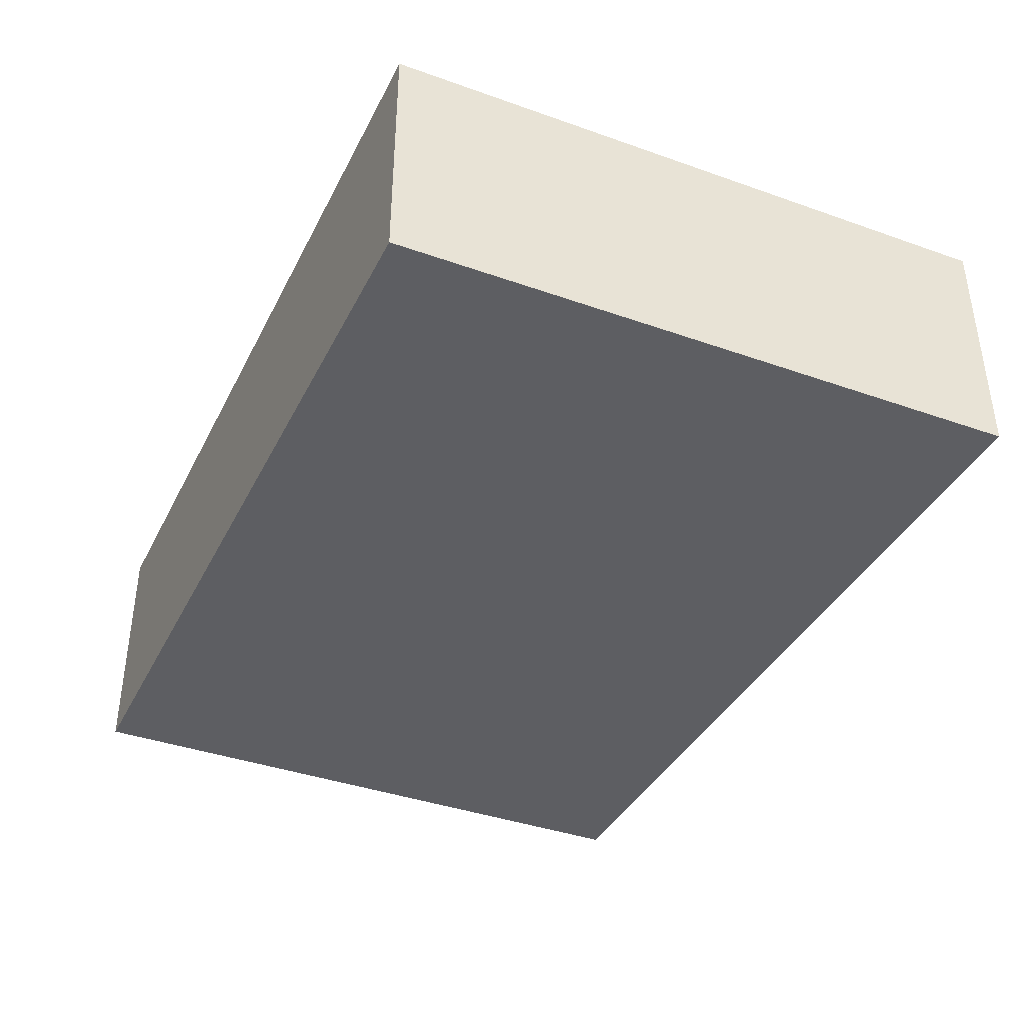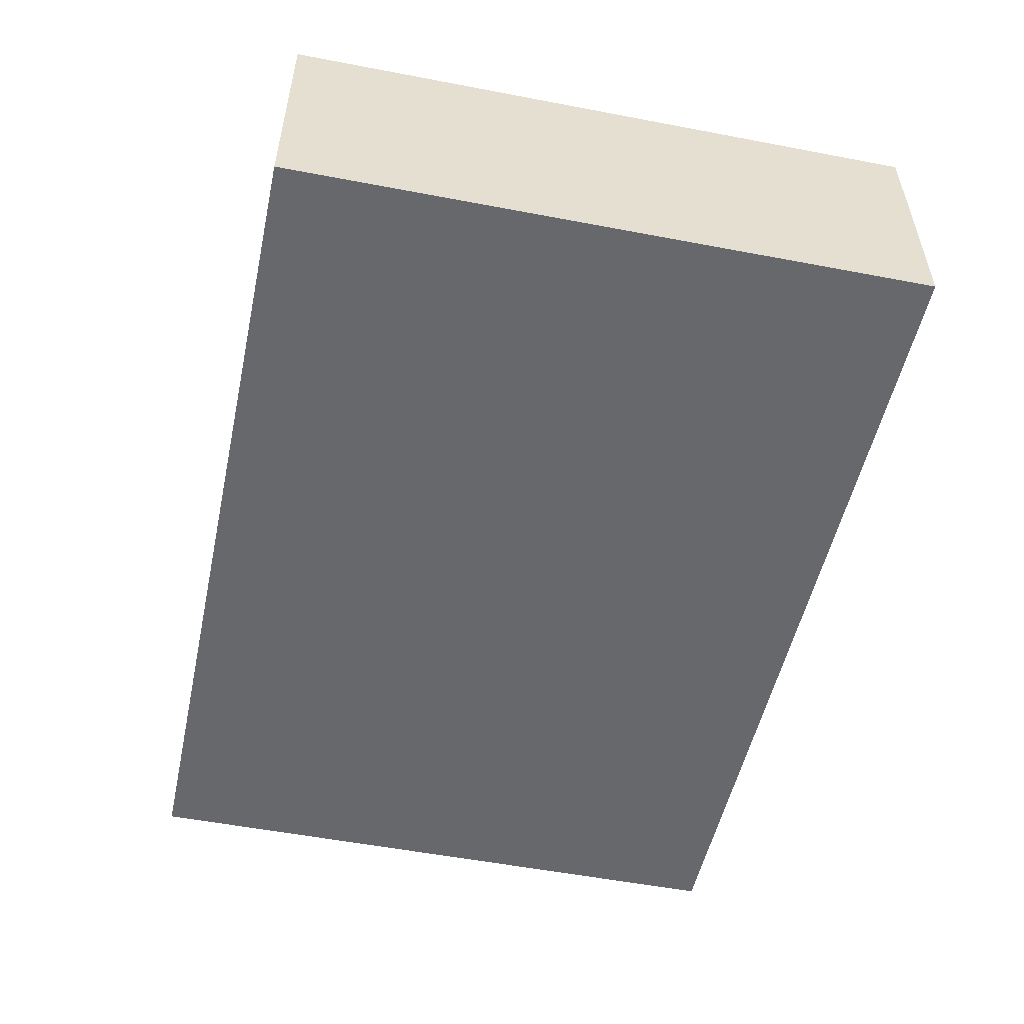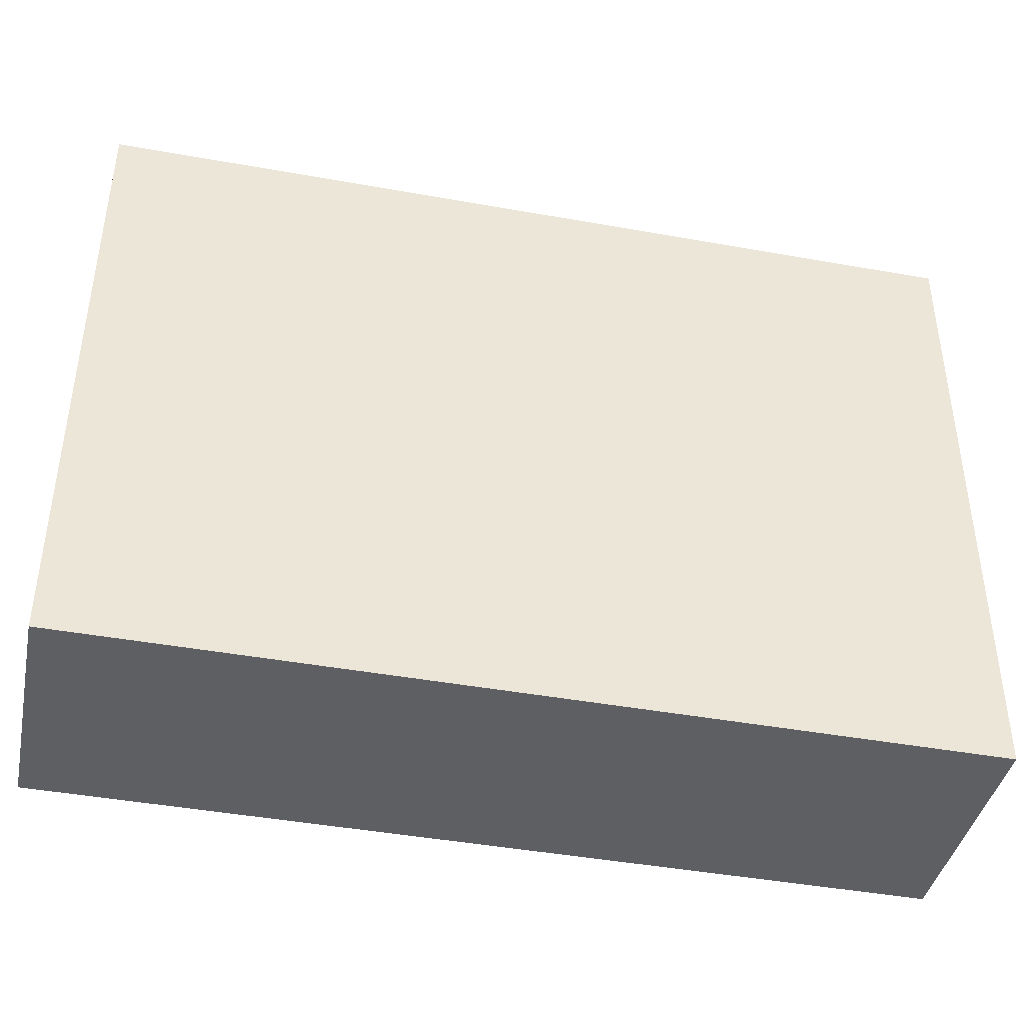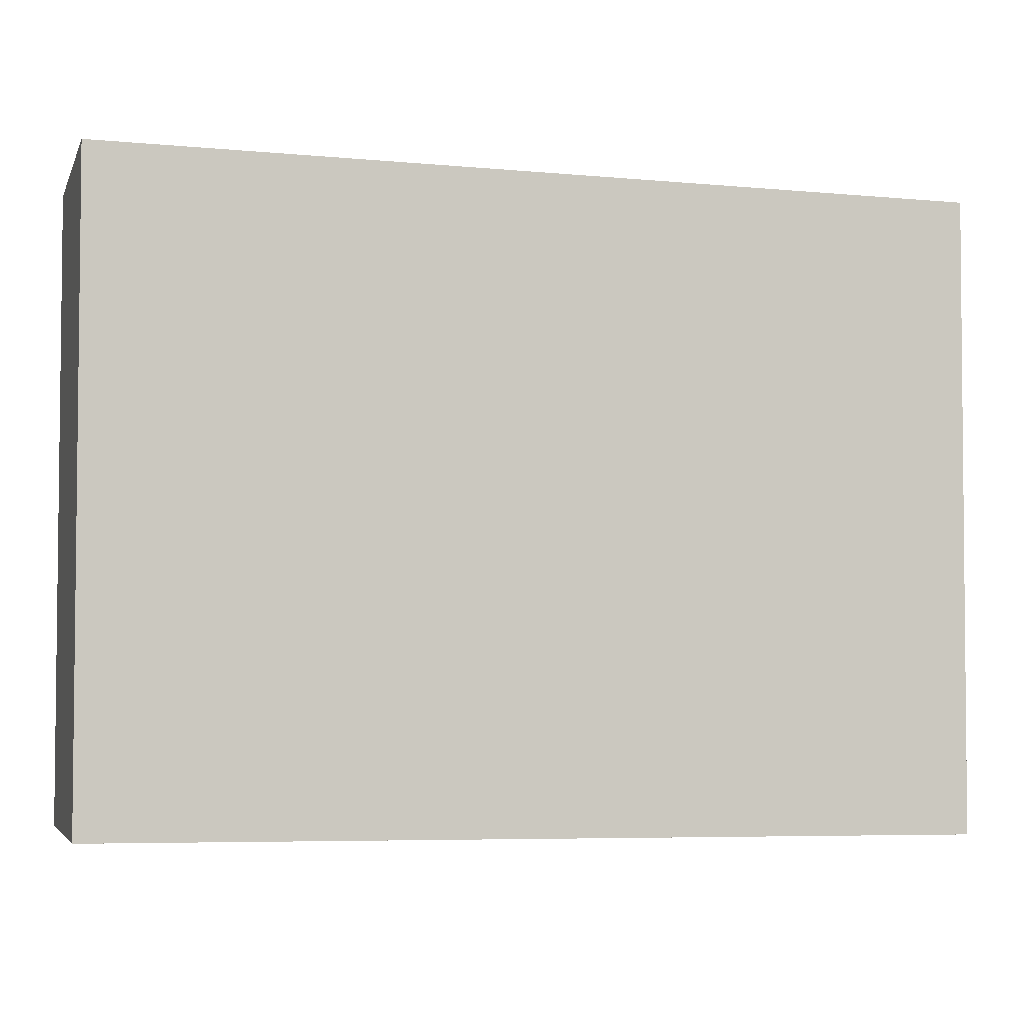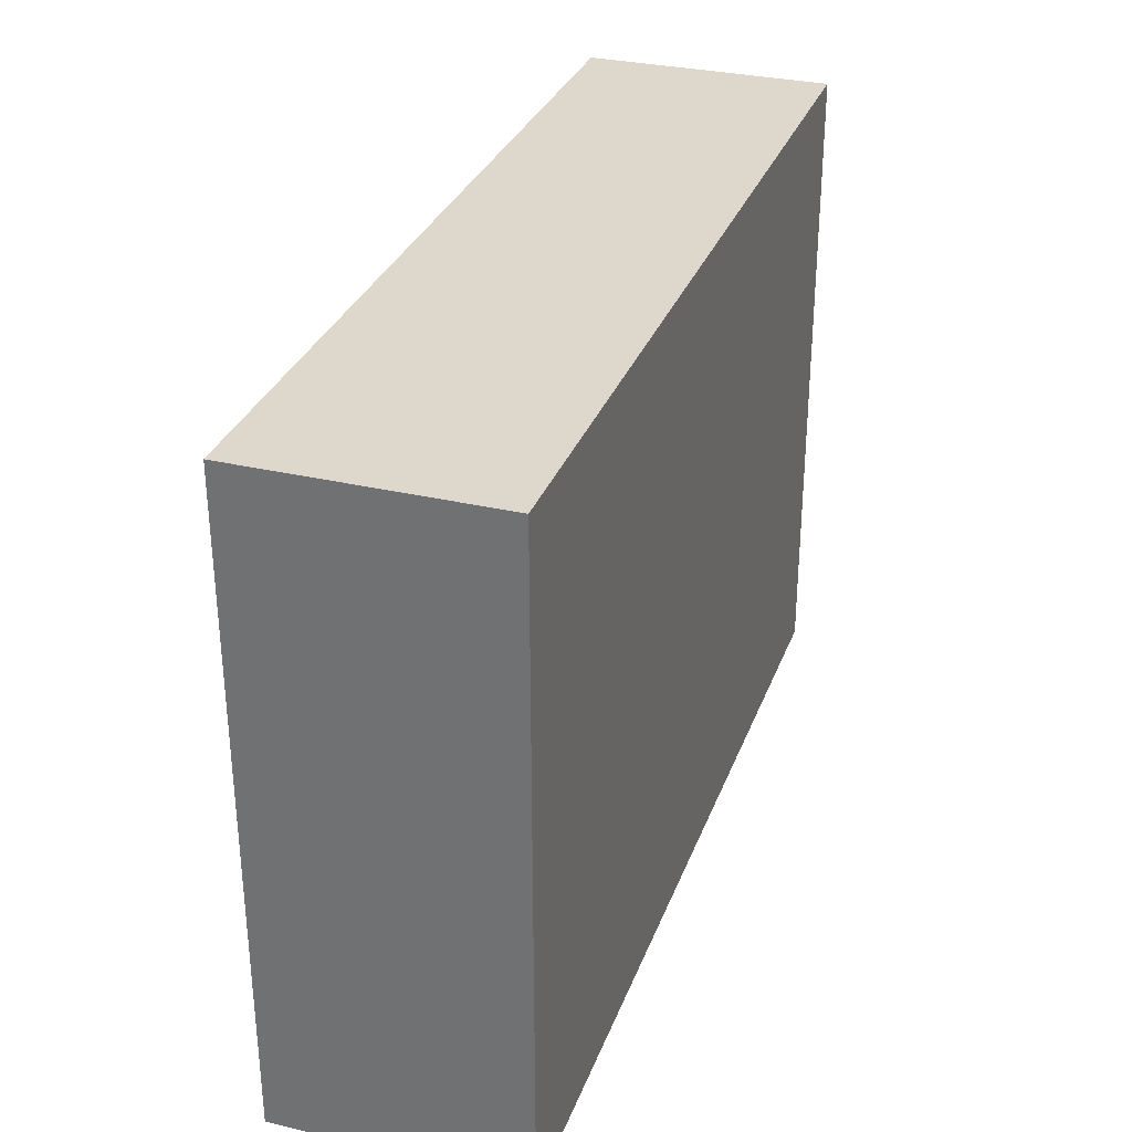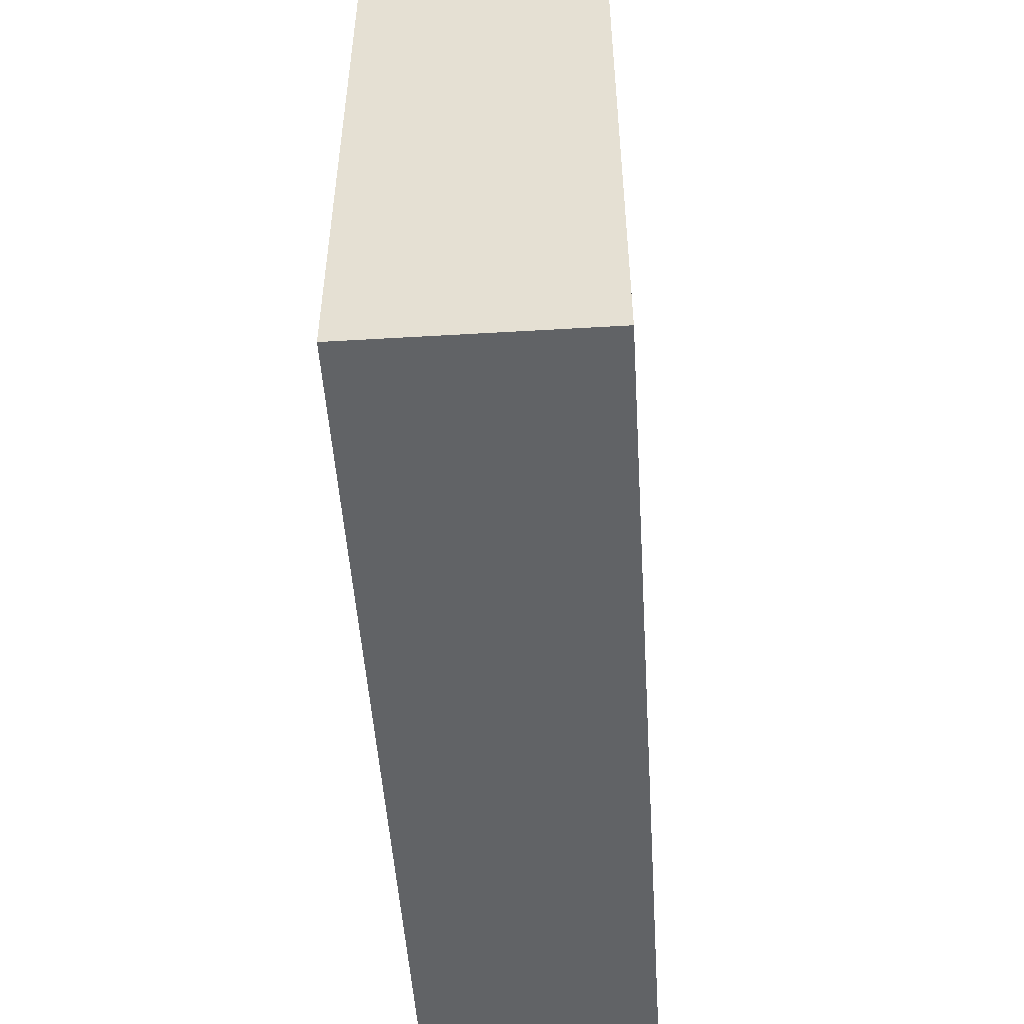
<metadata>
{"format":"obj","ext":"obj","renderer":"f3d","projection":"perspective","resolution":1024,"background":"white","views":[{"elev":-38.5,"azim":-114.1,"up":"+Y"},{"elev":-52.3,"azim":-101.7,"up":"+Y"},{"elev":-41.5,"azim":-11.9,"up":"+Z"},{"elev":-4.4,"azim":-15.7,"up":"+Z"},{"elev":31.1,"azim":108.6,"up":"+Z"},{"elev":-50.2,"azim":-86.3,"up":"+Z"}]}
</metadata>
<code>
v  8.071e-05 3.783 -0.0001199
v  0.02102 6.056e-16 -9.89
v  0 0 0
v  0.0211 3.783 -9.89
v  13.72 5.312e-18 -0.08675
v  13.72 3.783 -0.08687
v  13.66 6.14e-16 -10.03
v  13.66 3.783 -10.03
g defaultobject
f 1 2 3
f 2 1 4
f 1 5 6
f 5 1 3
f 6 7 8
f 7 6 5
f 4 7 2
f 7 4 8
f 2 5 3
f 5 2 7
f 6 4 1
f 4 6 8

</code>
